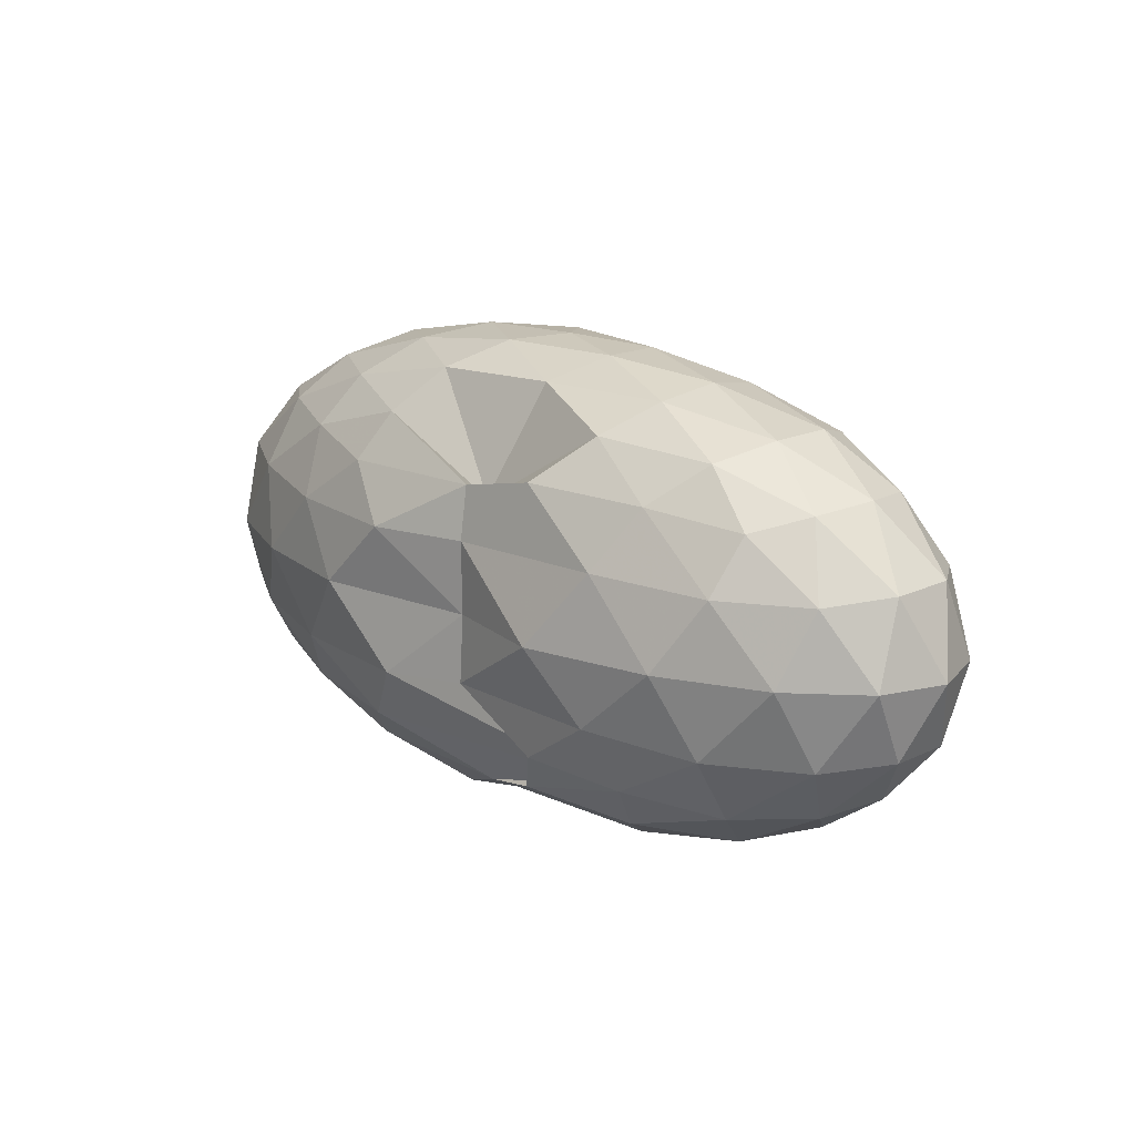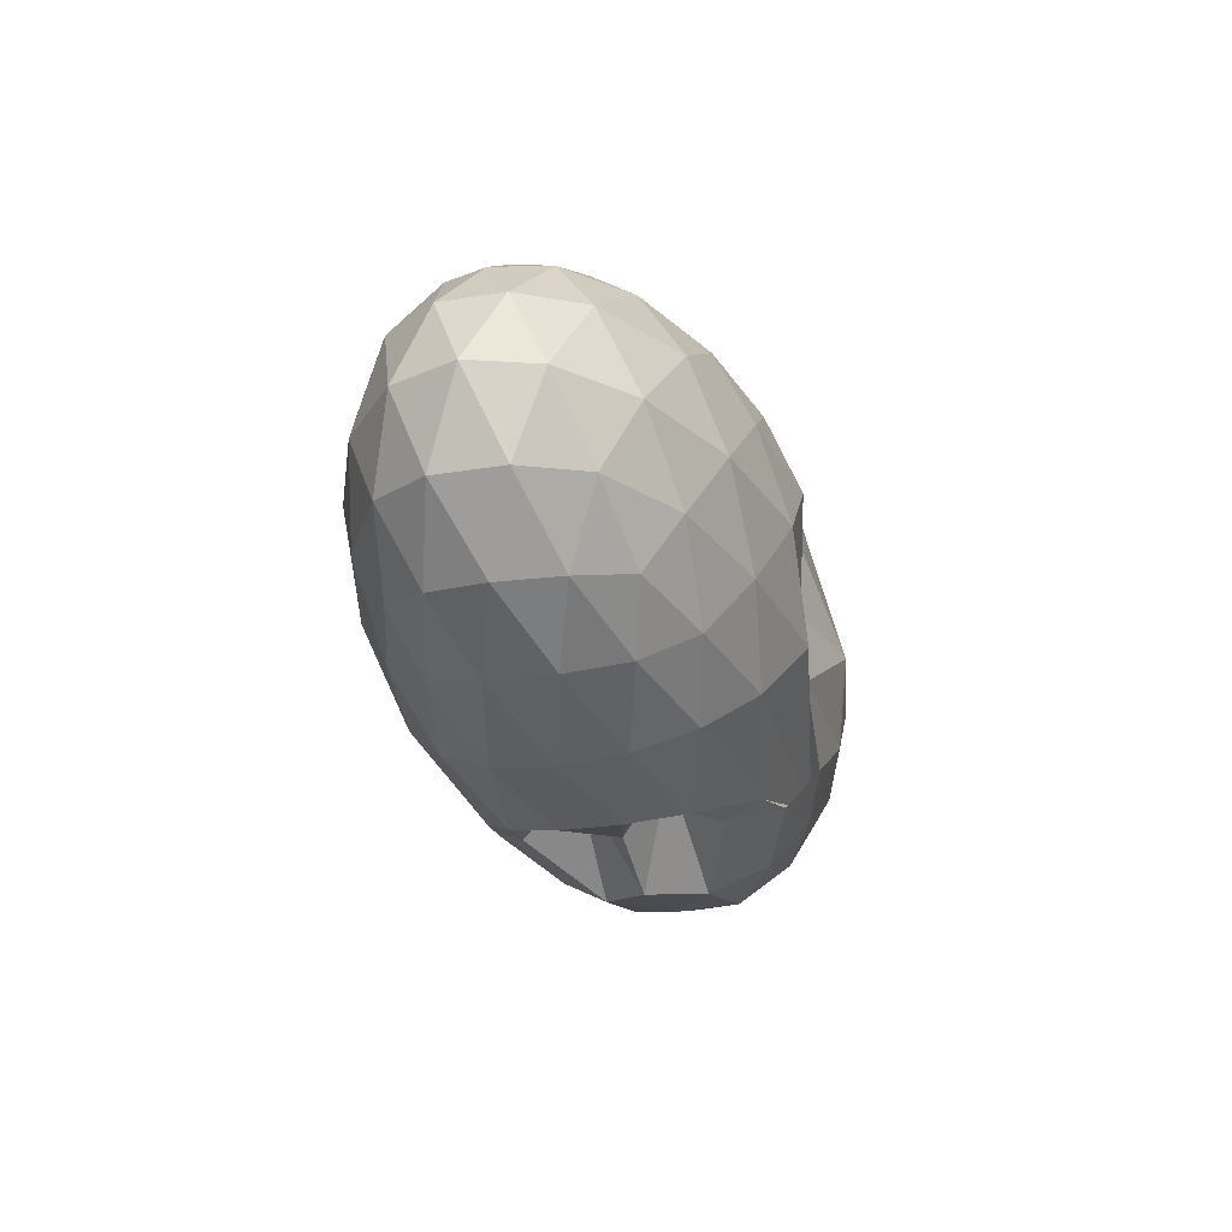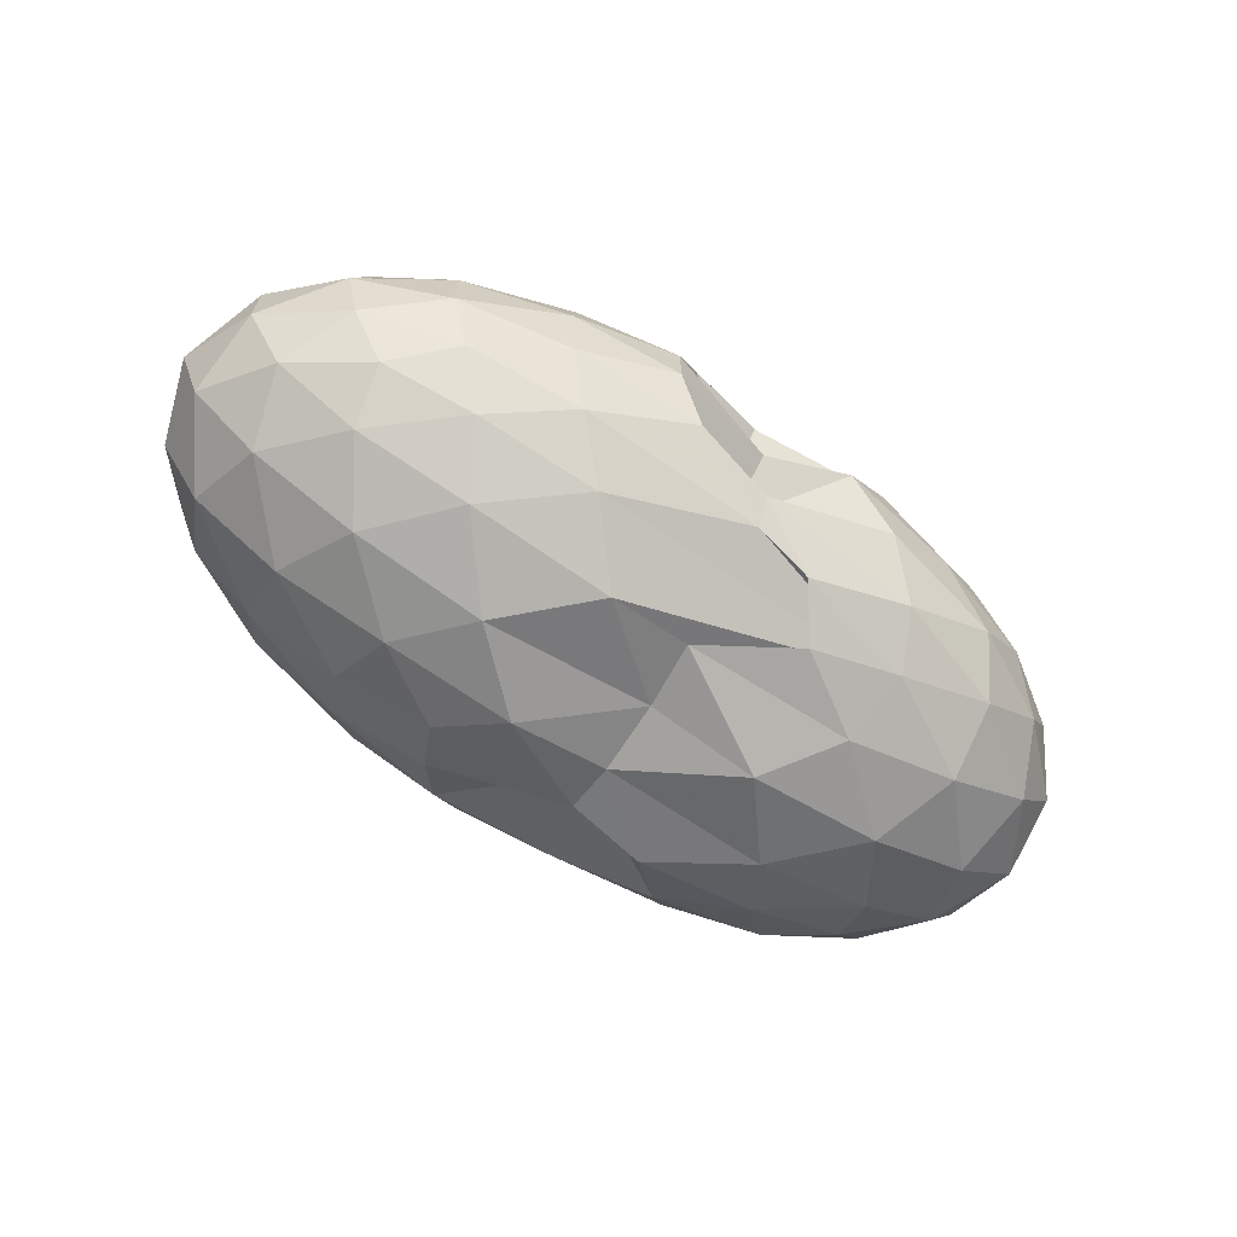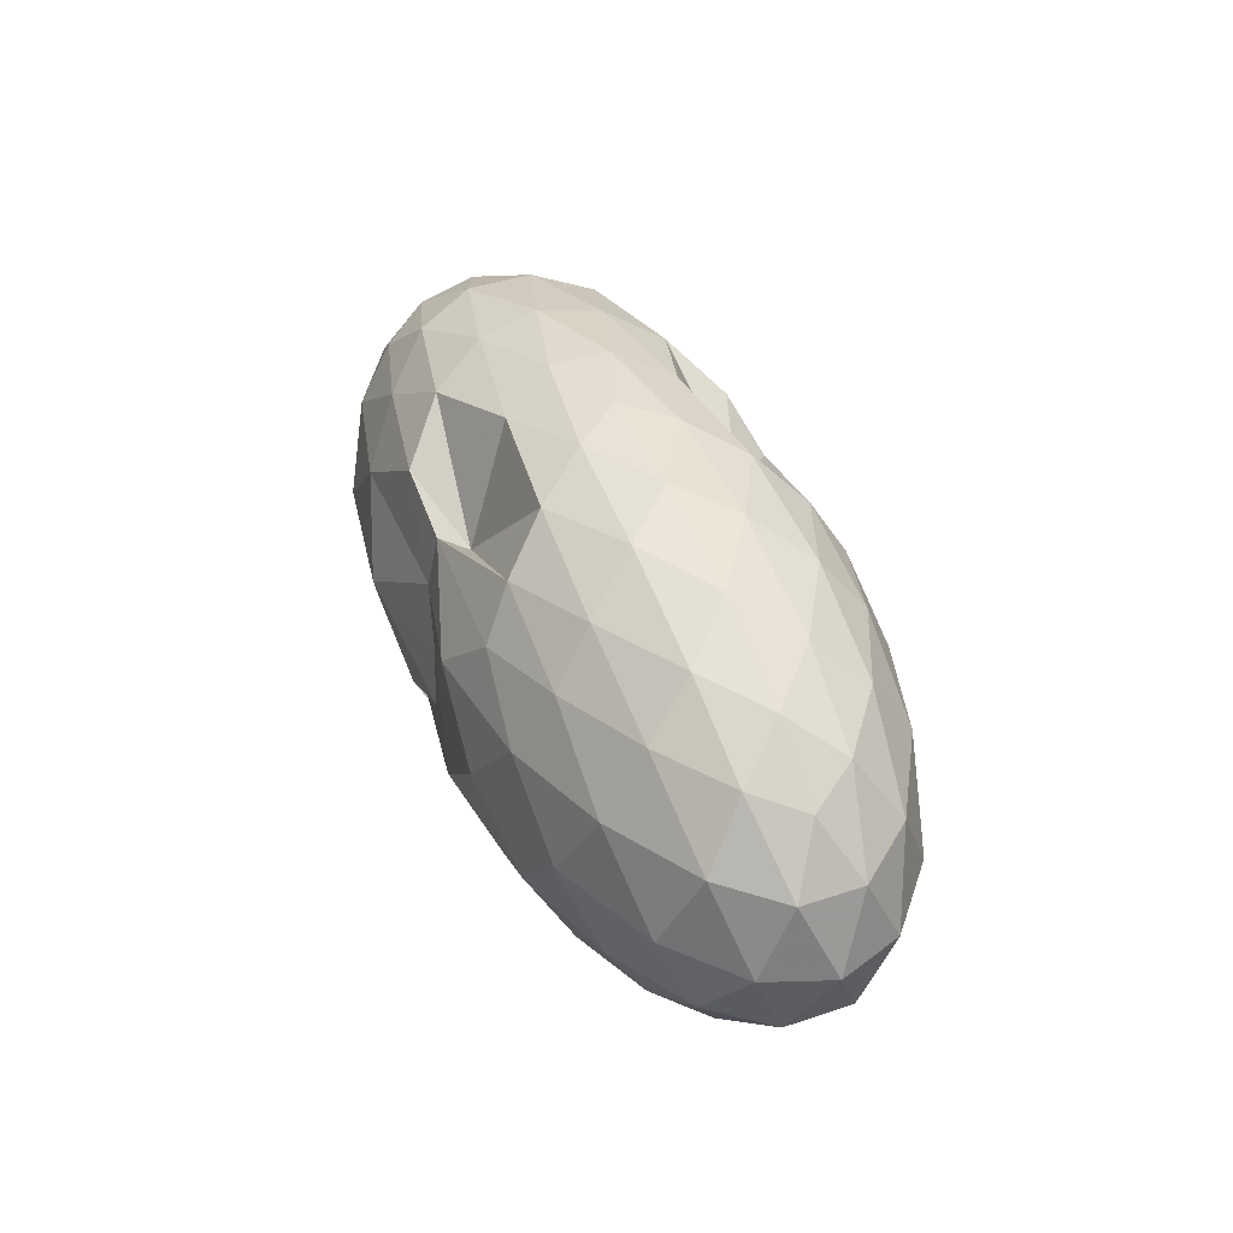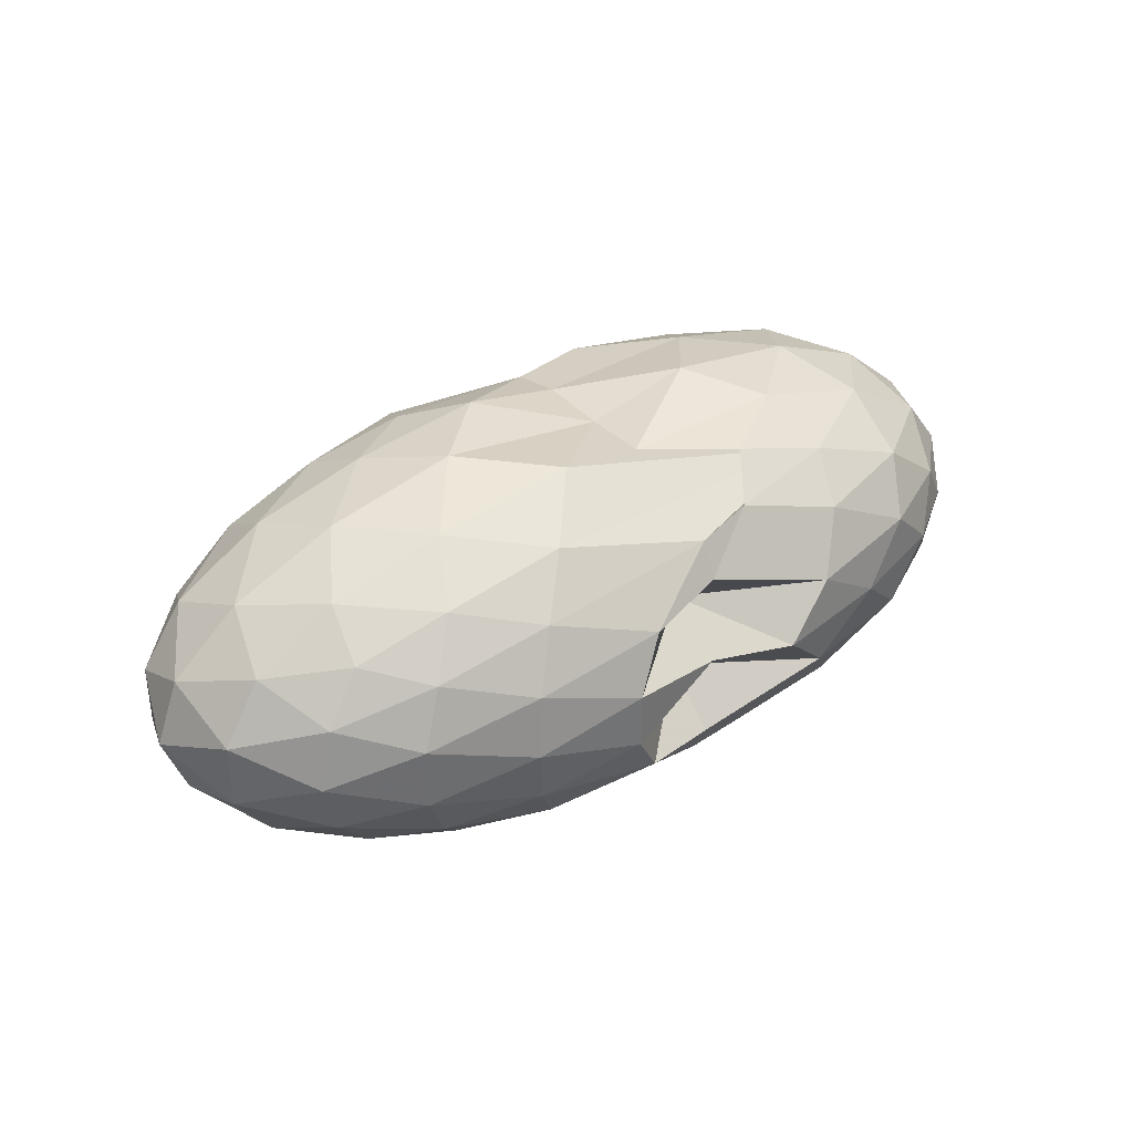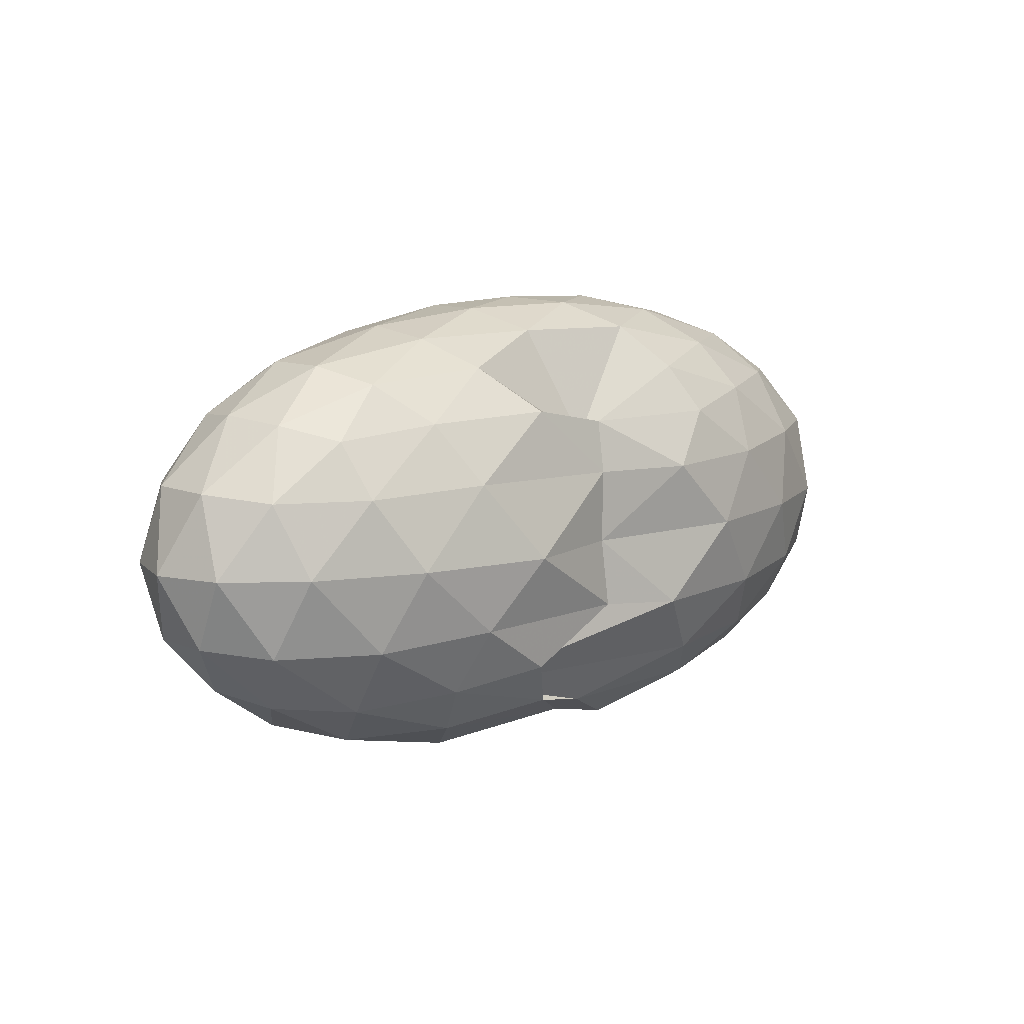
<metadata>
{"format":"obj","ext":"obj","renderer":"f3d","projection":"perspective","resolution":1024,"background":"white","views":[{"elev":16.9,"azim":-134.0,"up":"+Z"},{"elev":-25.5,"azim":104.7,"up":"+Z"},{"elev":-67.2,"azim":147.2,"up":"+Y"},{"elev":40.9,"azim":67.8,"up":"+Z"},{"elev":36.4,"azim":143.9,"up":"+Y"},{"elev":10.4,"azim":-43.9,"up":"+Z"}]}
</metadata>
<code>
v -2.896 -0.01565 1.29
v -2.986 -0.01546 -0.793
v -0.9935 -0.01563 0.7437
v -1.143 0.2047 0.8088
v -1.453 0.4424 0.8335
v -1.88 0.6396 0.8009
v -2.308 0.7627 0.7302
v -3.008 0.7231 0.7365
v -3.386 0.7115 0.8151
v -3.955 0.6039 0.7987
v -4.398 0.4784 0.7505
v -4.572 0.2596 0.8171
v -4.645 -0.01563 0.845
v -4.572 -0.2908 0.8171
v -4.398 -0.5097 0.7505
v -3.955 -0.6349 0.7987
v -3.385 -0.7436 0.8159
v -3.007 -0.7544 0.7364
v -2.308 -0.7939 0.7303
v -1.88 -0.6708 0.8009
v -1.453 -0.4737 0.8335
v -1.143 -0.236 0.8088
v -0.8148 0.1248 0.4972
v -1.027 0.3879 0.5292
v -1.446 0.6347 0.5269
v -1.954 0.7961 0.4904
v -2.555 0.8727 0.4862
v -3.02 0.7692 0.4939
v -3.808 0.77 0.5216
v -4.353 0.6391 0.5019
v -4.728 0.4097 0.5019
v -4.91 0.1401 0.5348
v -4.91 -0.1713 0.5348
v -4.728 -0.441 0.5019
v -4.353 -0.6704 0.5019
v -3.807 -0.8016 0.522
v -3.02 -0.8015 0.4954
v -2.556 -0.9041 0.4861
v -1.954 -0.8274 0.4904
v -1.446 -0.666 0.5269
v -1.027 -0.4192 0.5292
v -0.8148 -0.1561 0.4972
v -0.8061 0.2812 0.165
v -1.122 0.5483 0.1646
v -1.613 0.756 0.1635
v -2.221 0.8815 0.1617
v -3.018 0.7634 0.1566
v -3.522 0.8739 0.156
v -4.151 0.7695 0.1669
v -4.634 0.5548 0.1669
v -4.944 0.2843 0.1669
v -5.051 -0.01563 0.1669
v -4.944 -0.3155 0.1669
v -4.634 -0.5861 0.1669
v -4.151 -0.8008 0.1669
v -3.521 -0.9062 0.1566
v -3.019 -0.7942 0.1575
v -2.221 -0.9128 0.1617
v -1.613 -0.7873 0.1635
v -1.122 -0.5795 0.1646
v -0.8061 -0.3125 0.165
v -0.6967 -0.01563 0.1651
v -1.027 0.4047 -0.1663
v -1.409 0.6294 -0.1657
v -1.935 0.7806 -0.1966
v -2.602 0.8625 -0.1939
v -3.016 0.7804 -0.1596
v -3.783 0.7877 -0.1632
v -4.314 0.6439 -0.201
v -4.726 0.392 -0.201
v -4.935 0.1262 -0.1682
v -4.935 -0.1574 -0.1682
v -4.726 -0.4233 -0.201
v -4.314 -0.6752 -0.201
v -3.783 -0.8191 -0.1633
v -2.99 -0.8122 -0.1599
v -2.602 -0.8938 -0.1939
v -1.935 -0.8119 -0.1966
v -1.409 -0.6606 -0.1657
v -1.027 -0.436 -0.1663
v -0.8417 -0.1697 -0.199
v -0.8417 0.1384 -0.199
v -1.363 0.4711 -0.4108
v -1.783 0.6068 -0.4737
v -2.346 0.7126 -0.4962
v -3.776 0.6471 -0.4479
v -3.424 0.753 -0.4028
v -3.854 0.6273 -0.4692
v -4.306 0.4487 -0.5112
v -4.611 0.207 -0.4834
v -4.759 -0.01563 -0.4168
v -4.611 -0.2383 -0.4834
v -4.306 -0.48 -0.5112
v -3.854 -0.6584 -0.469
v -3.422 -0.7849 -0.4028
v -3.776 -0.6779 -0.4466
v -2.346 -0.7439 -0.4962
v -1.783 -0.6381 -0.4737
v -1.363 -0.5023 -0.4108
v -1.186 -0.2871 -0.4773
v -1.111 -0.01563 -0.5051
v -1.186 0.2559 -0.4773
v -1.315 -0.01563 0.965
v -1.57 0.2226 1.035
v -1.967 0.4589 1.029
v -2.403 0.6324 0.9502
v -2.993 0.5878 0.6458
v -3.599 0.5113 1.019
v -4.141 0.3954 0.9763
v -4.256 0.1338 1.05
v -4.256 -0.1651 1.05
v -4.141 -0.4267 0.9763
v -3.598 -0.5416 1.021
v -2.993 -0.6168 0.6441
v -2.403 -0.6637 0.9502
v -1.967 -0.4902 1.029
v -1.57 -0.2538 1.035
v -1.8 -0.01563 1.158
v -2.143 0.2206 1.199
v -2.548 0.4339 1.146
v -3.135 0.3648 1.158
v -3.731 0.264 1.148
v -3.771 -0.01576 1.195
v -3.731 -0.2953 1.148
v -3.135 -0.3948 1.159
v -2.548 -0.4649 1.146
v -2.143 -0.2519 1.199
v -2.363 -0.01568 1.27
v -2.723 0.2001 1.264
v -3.28 0.1189 1.26
v -3.28 -0.15 1.26
v -2.721 -0.2315 1.264
v -1.625 0.388 -0.6313
v -2.149 0.5107 -0.6969
v -3.001 0.5808 -0.6777
v -3.275 0.6247 -0.6189
v -3.762 0.4583 -0.6968
v -4.189 0.2262 -0.716
v -4.441 -0.01563 -0.6426
v -4.189 -0.2575 -0.716
v -3.762 -0.49 -0.6971
v -3.278 -0.6547 -0.6183
v -2.999 -0.6122 -0.6785
v -2.149 -0.542 -0.6969
v -1.625 -0.4193 -0.6313
v -1.507 -0.1624 -0.7048
v -1.507 0.1312 -0.7048
v -2.015 0.2627 -0.8236
v -2.614 0.364 -0.8587
v -2.99 0.4214 -0.7635
v -3.593 0.2145 -0.8606
v -3.933 -0.01549 -0.8148
v -3.594 -0.2458 -0.8598
v -2.991 -0.4527 -0.763
v -2.614 -0.3936 -0.8588
v -2.015 -0.2939 -0.8236
v -1.974 -0.01563 -0.8701
v -2.468 0.1171 -0.9361
v -2.98 0.1835 -0.5176
v -3.354 -0.01623 -0.9236
v -2.98 -0.2153 -0.5185
v -2.467 -0.1486 -0.9361
f 3 23 4
f 4 23 24
f 4 24 5
f 5 24 25
f 5 25 6
f 6 25 26
f 6 26 7
f 7 26 27
f 7 27 8
f 8 27 28
f 8 28 9
f 9 28 29
f 9 29 10
f 10 29 30
f 10 30 11
f 11 30 31
f 11 31 12
f 12 31 32
f 12 32 13
f 13 32 33
f 13 33 14
f 14 33 34
f 14 34 15
f 15 34 35
f 15 35 16
f 16 35 36
f 16 36 17
f 17 36 37
f 17 37 18
f 18 37 38
f 18 38 19
f 19 38 39
f 19 39 20
f 20 39 40
f 20 40 21
f 21 40 41
f 21 41 22
f 22 41 42
f 22 42 3
f 3 42 23
f 23 43 24
f 24 43 44
f 24 44 25
f 25 44 45
f 25 45 26
f 26 45 46
f 26 46 27
f 27 46 47
f 27 47 28
f 28 47 48
f 28 48 29
f 29 48 49
f 29 49 30
f 30 49 50
f 30 50 31
f 31 50 51
f 31 51 32
f 32 51 52
f 32 52 33
f 33 52 53
f 33 53 34
f 34 53 54
f 34 54 35
f 35 54 55
f 35 55 36
f 36 55 56
f 36 56 37
f 37 56 57
f 37 57 38
f 38 57 58
f 38 58 39
f 39 58 59
f 39 59 40
f 40 59 60
f 40 60 41
f 41 60 61
f 41 61 42
f 42 61 62
f 42 62 23
f 23 62 43
f 43 63 44
f 44 63 64
f 44 64 45
f 45 64 65
f 45 65 46
f 46 65 66
f 46 66 47
f 47 66 67
f 47 67 48
f 48 67 68
f 48 68 49
f 49 68 69
f 49 69 50
f 50 69 70
f 50 70 51
f 51 70 71
f 51 71 52
f 52 71 72
f 52 72 53
f 53 72 73
f 53 73 54
f 54 73 74
f 54 74 55
f 55 74 75
f 55 75 56
f 56 75 76
f 56 76 57
f 57 76 77
f 57 77 58
f 58 77 78
f 58 78 59
f 59 78 79
f 59 79 60
f 60 79 80
f 60 80 61
f 61 80 81
f 61 81 62
f 62 81 82
f 62 82 43
f 43 82 63
f 63 83 64
f 64 83 84
f 64 84 65
f 65 84 85
f 65 85 66
f 66 85 86
f 66 86 67
f 67 86 87
f 67 87 68
f 68 87 88
f 68 88 69
f 69 88 89
f 69 89 70
f 70 89 90
f 70 90 71
f 71 90 91
f 71 91 72
f 72 91 92
f 72 92 73
f 73 92 93
f 73 93 74
f 74 93 94
f 74 94 75
f 75 94 95
f 75 95 76
f 76 95 96
f 76 96 77
f 77 96 97
f 77 97 78
f 78 97 98
f 78 98 79
f 79 98 99
f 79 99 80
f 80 99 100
f 80 100 81
f 81 100 101
f 81 101 82
f 82 101 102
f 82 102 63
f 63 102 83
f 103 104 118
f 104 119 118
f 104 105 119
f 105 120 119
f 105 106 120
f 106 107 120
f 107 121 120
f 107 108 121
f 108 122 121
f 108 109 122
f 109 110 122
f 110 123 122
f 110 111 123
f 111 124 123
f 111 112 124
f 112 113 124
f 113 125 124
f 113 114 125
f 114 126 125
f 114 115 126
f 115 116 126
f 116 127 126
f 116 117 127
f 117 118 127
f 117 103 118
f 118 119 128
f 119 129 128
f 119 120 129
f 120 121 129
f 121 130 129
f 121 122 130
f 122 123 130
f 123 131 130
f 123 124 131
f 124 125 131
f 125 132 131
f 125 126 132
f 126 127 132
f 127 128 132
f 127 118 128
f 133 148 134
f 134 148 149
f 134 149 135
f 135 149 150
f 135 150 136
f 136 150 137
f 137 150 151
f 137 151 138
f 138 151 152
f 138 152 139
f 139 152 140
f 140 152 153
f 140 153 141
f 141 153 154
f 141 154 142
f 142 154 143
f 143 154 155
f 143 155 144
f 144 155 156
f 144 156 145
f 145 156 146
f 146 156 157
f 146 157 147
f 147 157 148
f 147 148 133
f 148 158 149
f 149 158 159
f 149 159 150
f 150 159 151
f 151 159 160
f 151 160 152
f 152 160 153
f 153 160 161
f 153 161 154
f 154 161 155
f 155 161 162
f 155 162 156
f 156 162 157
f 157 162 158
f 157 158 148
f 3 4 103
f 103 4 104
f 4 5 104
f 104 5 105
f 5 6 105
f 105 6 106
f 6 7 106
f 7 8 106
f 106 8 107
f 8 9 107
f 107 9 108
f 9 10 108
f 108 10 109
f 10 11 109
f 11 12 109
f 109 12 110
f 12 13 110
f 110 13 111
f 13 14 111
f 111 14 112
f 14 15 112
f 15 16 112
f 112 16 113
f 16 17 113
f 113 17 114
f 17 18 114
f 114 18 115
f 18 19 115
f 19 20 115
f 115 20 116
f 20 21 116
f 116 21 117
f 21 22 117
f 117 22 103
f 22 3 103
f 83 133 84
f 84 133 134
f 84 134 85
f 85 134 135
f 85 135 86
f 86 135 136
f 86 136 87
f 87 136 88
f 88 136 137
f 88 137 89
f 89 137 138
f 89 138 90
f 90 138 139
f 90 139 91
f 91 139 92
f 92 139 140
f 92 140 93
f 93 140 141
f 93 141 94
f 94 141 142
f 94 142 95
f 95 142 96
f 96 142 143
f 96 143 97
f 97 143 144
f 97 144 98
f 98 144 145
f 98 145 99
f 99 145 100
f 100 145 146
f 100 146 101
f 101 146 147
f 101 147 102
f 102 147 133
f 102 133 83
f 128 129 1
f 129 130 1
f 130 131 1
f 131 132 1
f 132 128 1
f 159 158 2
f 160 159 2
f 161 160 2
f 162 161 2
f 158 162 2

</code>
